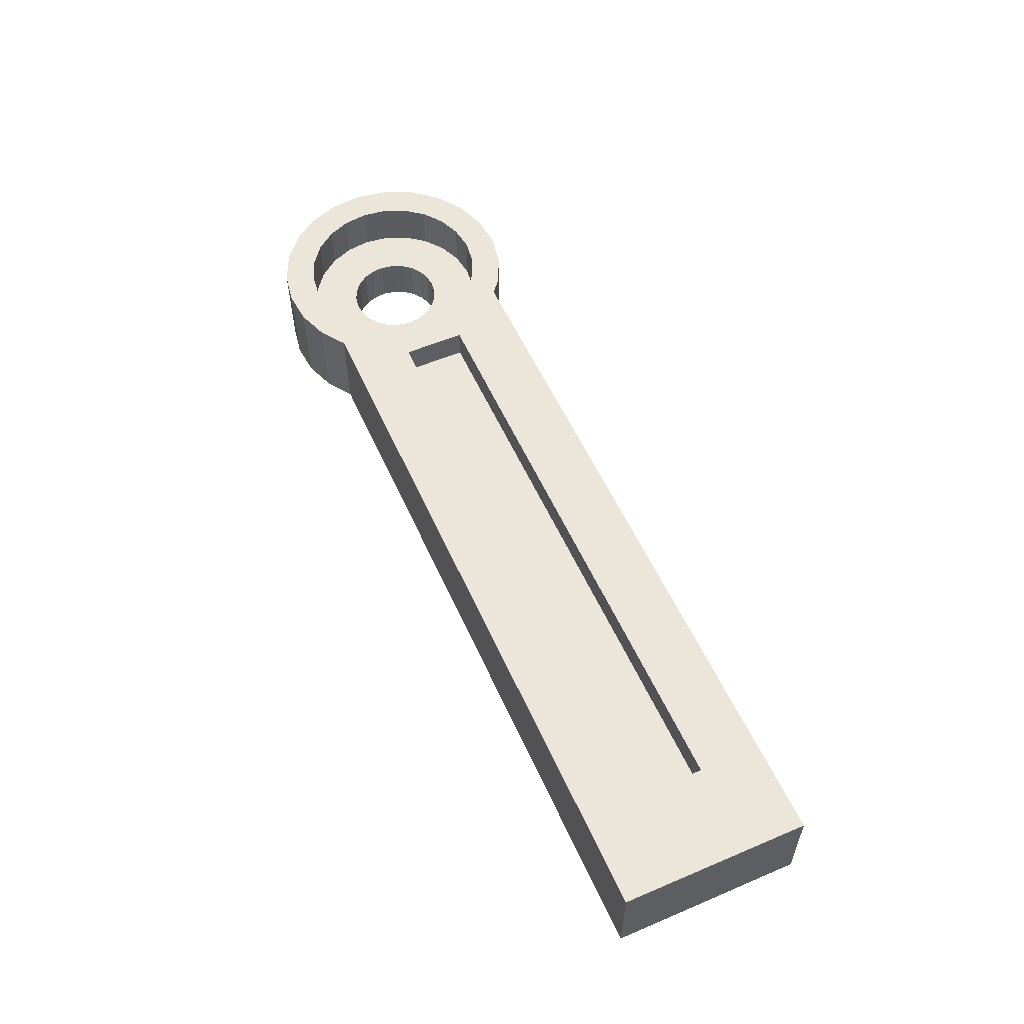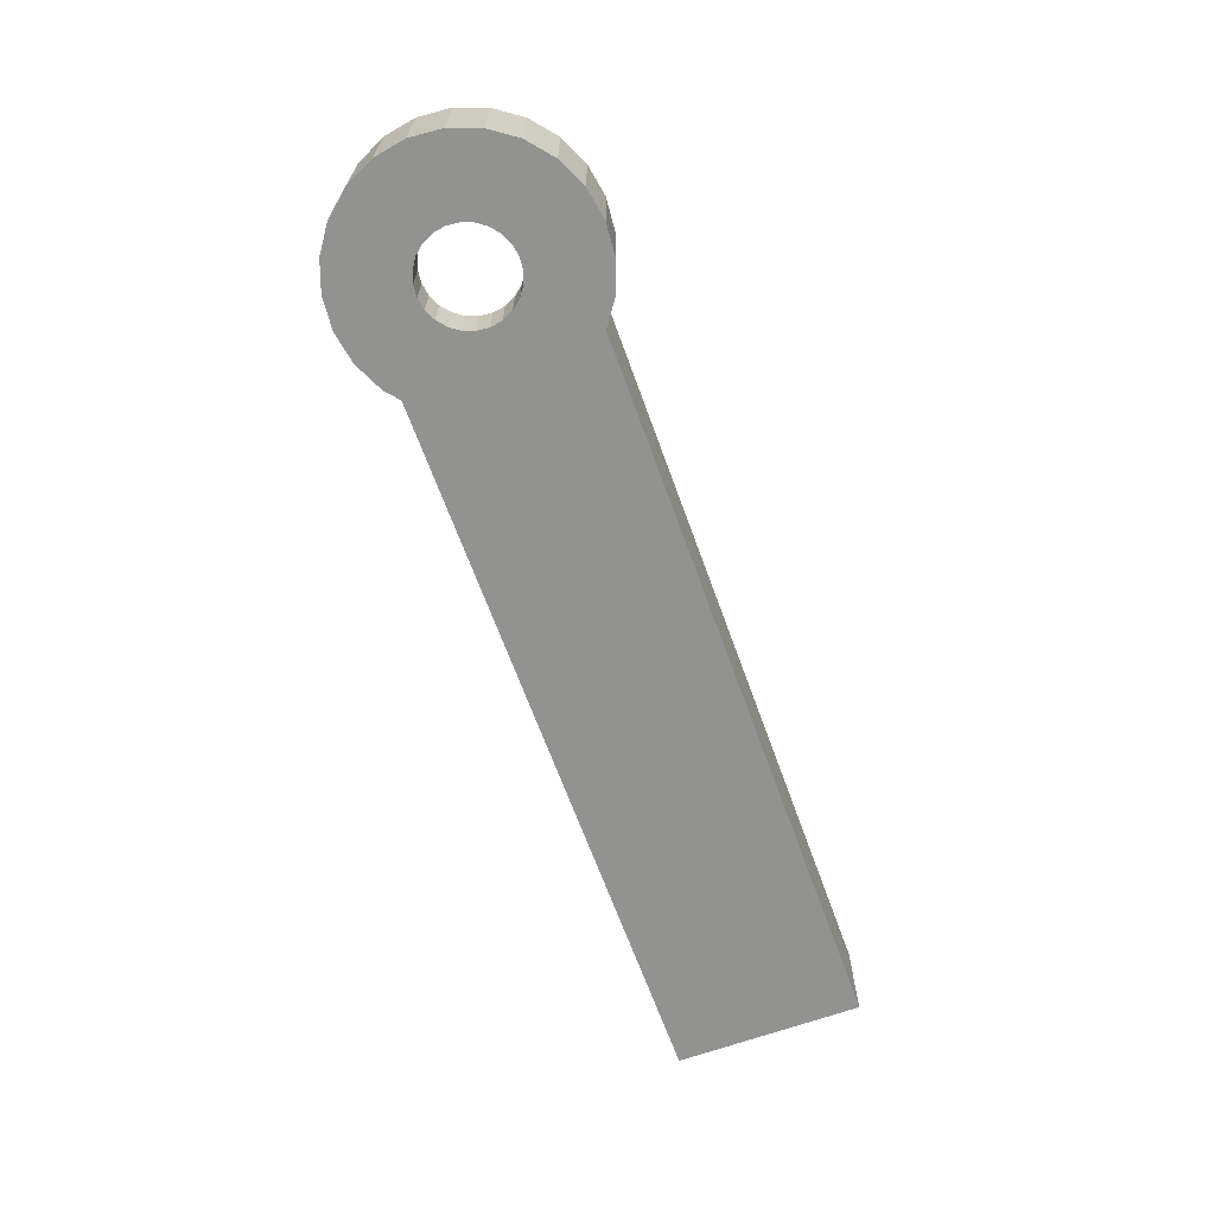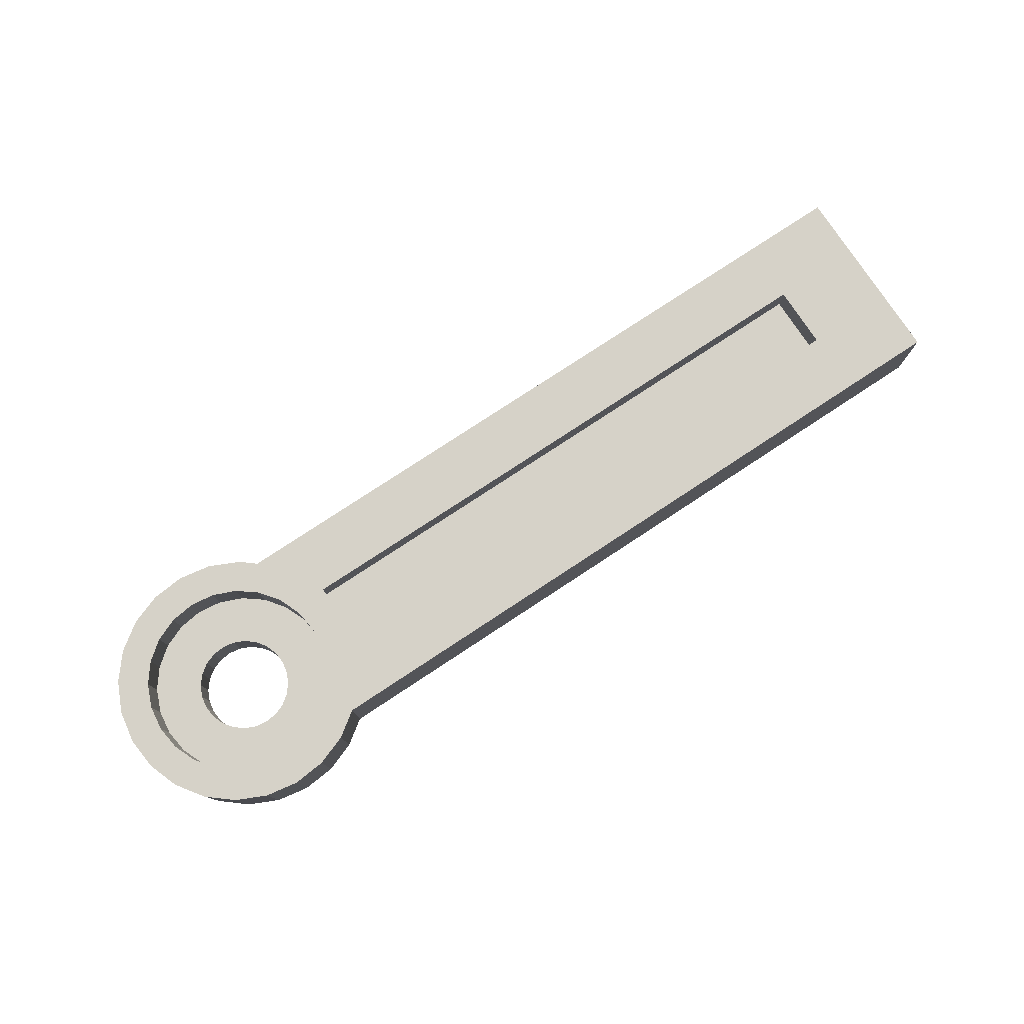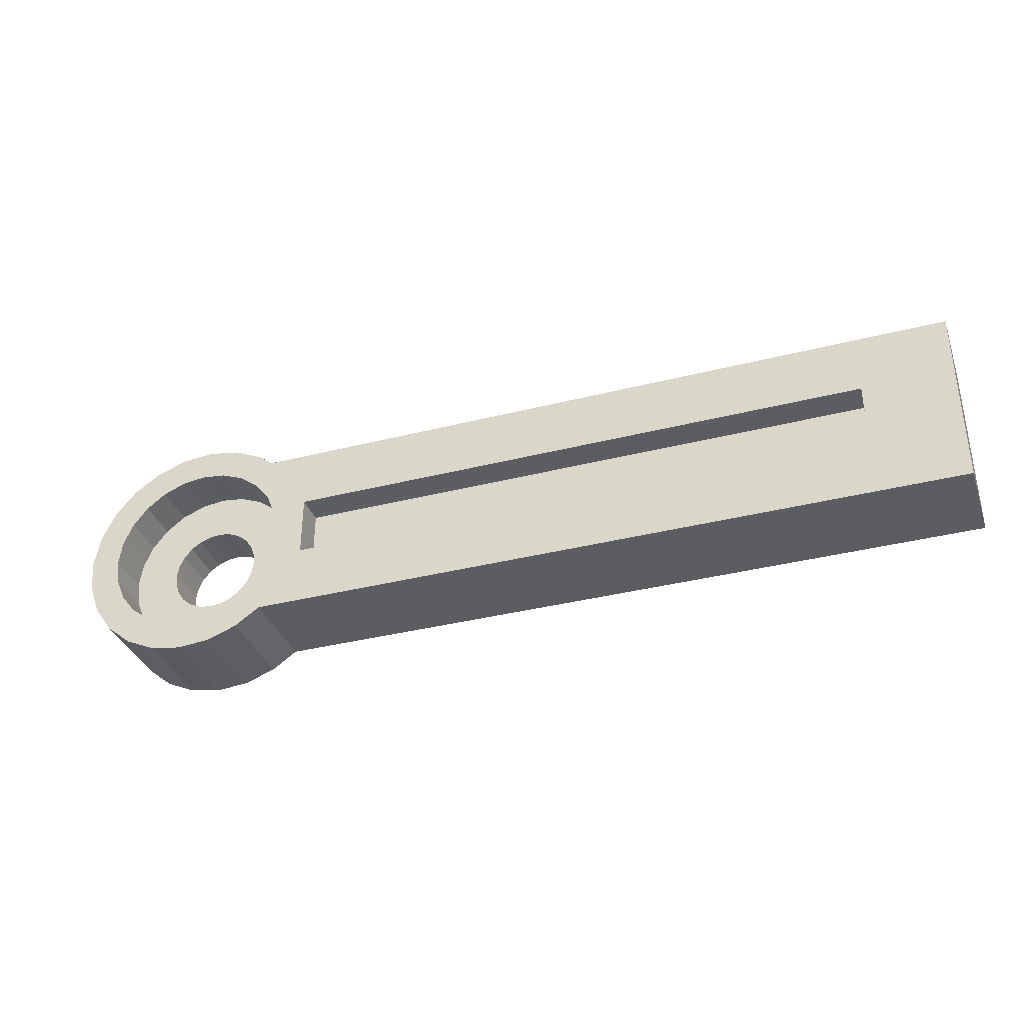
<metadata>
{"format":"obj","ext":"obj","renderer":"f3d","projection":"perspective","resolution":1024,"background":"white","views":[{"elev":55.9,"azim":-114.0,"up":"+Y"},{"elev":-66.3,"azim":109.9,"up":"+Y"},{"elev":77.7,"azim":146.6,"up":"+Y"},{"elev":-35.5,"azim":-161.4,"up":"+Z"}]}
</metadata>
<code>
v -14.93 172.4 -199.1
v -14.93 172.4 -199.1
v -14.93 172.4 -199.1
v -14.93 172.4 -194.9
v -14.93 172.4 -194.9
v -14.93 172.4 -194.9
v -14.93 173.9 -199.1
v -14.93 173.9 -199.1
v -14.93 173.9 -199.1
v -14.93 173.9 -194.9
v -14.93 173.9 -194.9
v -14.93 173.9 -194.9
v -15.56 172.4 -197
v -15.56 172.4 -197
v -15.56 172.4 -197
v -15.56 170.9 -197
v -15.56 170.9 -197
v -15.56 170.9 -197
v -18.15 172.4 -196
v -18.15 172.4 -196
v -18.15 172.4 -196
v -18.15 170.9 -196
v -18.15 170.9 -196
v -18.15 170.9 -196
v -16.26 172.4 -198.3
v -16.26 172.4 -198.3
v -16.26 172.4 -198.3
v -16.26 170.9 -198.3
v -16.26 170.9 -198.3
v -16.26 170.9 -198.3
v -40.16 173.9 -196
v -40.16 173.9 -196
v -40.16 173.9 -196
v -40.16 173.9 -198
v -40.16 173.9 -198
v -40.16 173.9 -198
v -40.16 172.9 -196
v -40.16 172.9 -196
v -40.16 172.9 -196
v -40.16 172.9 -198
v -40.16 172.9 -198
v -40.16 172.9 -198
v -14.91 170.9 -200.4
v -14.91 170.9 -200.4
v -14.91 170.9 -200.4
v -14.91 173.9 -200.4
v -14.91 173.9 -200.4
v -14.91 173.9 -200.4
v -15.73 172.4 -197.7
v -15.73 172.4 -197.7
v -15.73 172.4 -197.7
v -15.73 170.9 -197.7
v -15.73 170.9 -197.7
v -15.73 170.9 -197.7
v -14.11 170.9 -199.7
v -14.11 170.9 -199.7
v -14.11 170.9 -199.7
v -14.11 173.9 -199.7
v -14.11 173.9 -199.7
v -14.11 173.9 -199.7
v -15.62 172.4 -196.6
v -15.62 172.4 -196.6
v -15.62 172.4 -196.6
v -15.62 170.9 -196.6
v -15.62 170.9 -196.6
v -15.62 170.9 -196.6
v -15.86 170.9 -200.8
v -15.86 170.9 -200.8
v -15.86 170.9 -200.8
v -15.86 173.9 -200.8
v -15.86 173.9 -200.8
v -15.86 173.9 -200.8
v -16.72 172.4 -195.6
v -16.72 172.4 -195.6
v -16.72 172.4 -195.6
v -16.72 170.9 -195.6
v -16.72 170.9 -195.6
v -16.72 170.9 -195.6
v -13.68 170.9 -194.9
v -13.68 170.9 -194.9
v -13.68 170.9 -194.9
v -13.68 173.9 -194.9
v -13.68 173.9 -194.9
v -13.68 173.9 -194.9
v -15.2 170.9 -193.5
v -15.2 170.9 -193.5
v -15.2 170.9 -193.5
v -15.2 173.9 -193.5
v -15.2 173.9 -193.5
v -15.2 173.9 -193.5
v -18.56 172.4 -194.4
v -18.56 172.4 -194.4
v -18.56 172.4 -194.4
v -18.56 172.4 -199.6
v -18.56 172.4 -199.6
v -18.56 172.4 -199.6
v -18.56 173.9 -194.4
v -18.56 173.9 -194.4
v -18.56 173.9 -194.4
v -18.56 173.9 -199.6
v -18.56 173.9 -199.6
v -18.56 173.9 -199.6
v -14.46 172.4 -195.5
v -14.46 172.4 -195.5
v -14.46 172.4 -195.5
v -14.46 172.4 -198.5
v -14.46 172.4 -198.5
v -14.46 172.4 -198.5
v -14.46 173.9 -195.5
v -14.46 173.9 -195.5
v -14.46 173.9 -195.5
v -14.46 173.9 -198.5
v -14.46 173.9 -198.5
v -14.46 173.9 -198.5
v -16.03 172.4 -195.9
v -16.03 172.4 -195.9
v -16.03 172.4 -195.9
v -16.03 170.9 -195.9
v -16.03 170.9 -195.9
v -16.03 170.9 -195.9
v -17.39 172.4 -198.5
v -17.39 172.4 -198.5
v -17.39 172.4 -198.5
v -17.39 170.9 -198.5
v -17.39 170.9 -198.5
v -17.39 170.9 -198.5
v -16.61 172.4 -198.5
v -16.61 172.4 -198.5
v -16.61 172.4 -198.5
v -16.61 170.9 -198.5
v -16.61 170.9 -198.5
v -16.61 170.9 -198.5
v -18.49 172.4 -197.5
v -18.49 172.4 -197.5
v -18.49 172.4 -197.5
v -18.49 170.9 -197.5
v -18.49 170.9 -197.5
v -18.49 170.9 -197.5
v -13.06 170.9 -196.9
v -13.06 170.9 -196.9
v -13.06 170.9 -196.9
v -13.06 173.9 -196.9
v -13.06 173.9 -196.9
v -13.06 173.9 -196.9
v -19.95 172.4 -197.8
v -19.95 172.4 -197.8
v -19.95 172.4 -197.8
v -19.95 172.4 -196.2
v -19.95 172.4 -196.2
v -19.95 172.4 -196.2
v -19.95 173.9 -197.8
v -19.95 173.9 -197.8
v -19.95 173.9 -197.8
v -19.95 173.9 -196.2
v -19.95 173.9 -196.2
v -19.95 173.9 -196.2
v -18.52 172.4 -196.7
v -18.52 172.4 -196.7
v -18.52 172.4 -196.7
v -18.52 170.9 -196.7
v -18.52 170.9 -196.7
v -18.52 170.9 -196.7
v -17.85 172.4 -195.7
v -17.85 172.4 -195.7
v -17.85 172.4 -195.7
v -17.85 170.9 -195.7
v -17.85 170.9 -195.7
v -17.85 170.9 -195.7
v -15.96 172.4 -198
v -15.96 172.4 -198
v -15.96 172.4 -198
v -15.96 170.9 -198
v -15.96 170.9 -198
v -15.96 170.9 -198
v -15.59 172.4 -197.4
v -15.59 172.4 -197.4
v -15.59 172.4 -197.4
v -15.59 170.9 -197.4
v -15.59 170.9 -197.4
v -15.59 170.9 -197.4
v -18.55 172.4 -197.1
v -18.55 172.4 -197.1
v -18.55 172.4 -197.1
v -18.55 170.9 -197.1
v -18.55 170.9 -197.1
v -18.55 170.9 -197.1
v -43.06 170.9 -200
v -43.06 170.9 -200
v -43.06 170.9 -200
v -43.06 170.9 -194
v -43.06 170.9 -194
v -43.06 170.9 -194
v -43.06 173.9 -200
v -43.06 173.9 -200
v -43.06 173.9 -200
v -43.06 173.9 -194
v -43.06 173.9 -194
v -43.06 173.9 -194
v -27.06 173.9 -198
v -27.06 173.9 -198
v -27.06 173.9 -196
v -27.06 173.9 -196
v -27.06 173.9 -196
v -27.06 172.9 -198
v -27.06 172.9 -198
v -27.06 172.9 -196
v -27.06 172.9 -196
v -27.06 172.9 -196
v -21.06 173.9 -196
v -21.06 173.9 -196
v -21.06 173.9 -196
v -21.06 173.9 -198
v -21.06 173.9 -198
v -21.06 173.9 -198
v -21.06 172.9 -196
v -21.06 172.9 -196
v -21.06 172.9 -196
v -21.06 172.9 -198
v -21.06 172.9 -198
v -21.06 172.9 -198
v -14.06 172.4 -197
v -14.06 172.4 -197
v -14.06 172.4 -197
v -14.06 173.9 -197
v -14.06 173.9 -197
v -14.06 173.9 -197
v -15.78 172.4 -196.2
v -15.78 172.4 -196.2
v -15.78 172.4 -196.2
v -15.78 170.9 -196.2
v -15.78 170.9 -196.2
v -15.78 170.9 -196.2
v -19.7 170.9 -200
v -19.7 170.9 -200
v -19.7 170.9 -200
v -19.7 173.9 -200
v -19.7 173.9 -200
v -19.7 173.9 -200
v -16.89 170.9 -201
v -16.89 170.9 -201
v -16.89 170.9 -201
v -16.89 173.9 -201
v -16.89 173.9 -201
v -16.89 173.9 -201
v -13.24 170.9 -195.8
v -13.24 170.9 -195.8
v -13.24 170.9 -195.8
v -13.24 173.9 -195.8
v -13.24 173.9 -195.8
v -13.24 173.9 -195.8
v -17.76 172.4 -198.3
v -17.76 172.4 -198.3
v -17.76 172.4 -198.3
v -17.76 170.9 -198.3
v -17.76 170.9 -198.3
v -17.76 170.9 -198.3
v -17.83 172.4 -194.1
v -17.83 172.4 -194.1
v -17.83 172.4 -194.1
v -17.83 172.4 -199.9
v -17.83 172.4 -199.9
v -17.83 172.4 -199.9
v -17.83 173.9 -194.1
v -17.83 173.9 -194.1
v -17.83 173.9 -194.1
v -17.83 173.9 -199.9
v -17.83 173.9 -199.9
v -17.83 173.9 -199.9
v -14.35 170.9 -194.1
v -14.35 170.9 -194.1
v -14.35 170.9 -194.1
v -14.35 173.9 -194.1
v -14.35 173.9 -194.1
v -14.35 173.9 -194.1
v -19.18 172.4 -199.1
v -19.18 172.4 -199.1
v -19.18 172.4 -199.1
v -19.18 172.4 -194.9
v -19.18 172.4 -194.9
v -19.18 172.4 -194.9
v -19.18 173.9 -199.1
v -19.18 173.9 -199.1
v -19.18 173.9 -199.1
v -19.18 173.9 -194.9
v -19.18 173.9 -194.9
v -19.18 173.9 -194.9
v -14.42 170.9 -194
v -14.42 170.9 -194
v -14.42 173.9 -194
v -14.42 173.9 -194
v -19.65 172.4 -195.5
v -19.65 172.4 -195.5
v -19.65 172.4 -195.5
v -19.65 172.4 -198.5
v -19.65 172.4 -198.5
v -19.65 172.4 -198.5
v -19.65 173.9 -195.5
v -19.65 173.9 -195.5
v -19.65 173.9 -195.5
v -19.65 173.9 -198.5
v -19.65 173.9 -198.5
v -19.65 173.9 -198.5
v -18.91 170.9 -200.6
v -18.91 170.9 -200.6
v -18.91 170.9 -200.6
v -18.91 173.9 -200.6
v -18.91 173.9 -200.6
v -18.91 173.9 -200.6
v -13.51 170.9 -198.9
v -13.51 170.9 -198.9
v -13.51 170.9 -198.9
v -13.51 173.9 -198.9
v -13.51 173.9 -198.9
v -13.51 173.9 -198.9
v -14.46 170.9 -200
v -14.46 170.9 -200
v -14.46 173.9 -200
v -14.46 173.9 -200
v -18.25 170.9 -193.2
v -18.25 170.9 -193.2
v -18.25 170.9 -193.2
v -18.25 173.9 -193.2
v -18.25 173.9 -193.2
v -18.25 173.9 -193.2
v -18.38 172.4 -196.3
v -18.38 172.4 -196.3
v -18.38 172.4 -196.3
v -18.38 170.9 -196.3
v -18.38 170.9 -196.3
v -18.38 170.9 -196.3
v -17.11 172.4 -195.5
v -17.11 172.4 -195.5
v -17.11 172.4 -195.5
v -17.11 170.9 -195.5
v -17.11 170.9 -195.5
v -17.11 170.9 -195.5
v -16.19 170.9 -193.1
v -16.19 170.9 -193.1
v -16.19 170.9 -193.1
v -16.19 173.9 -193.1
v -16.19 173.9 -193.1
v -16.19 173.9 -193.1
v -19.2 170.9 -193.6
v -19.2 170.9 -193.6
v -19.2 170.9 -193.6
v -19.2 173.9 -193.6
v -19.2 173.9 -193.6
v -19.2 173.9 -193.6
v -20.06 172.4 -197
v -20.06 172.4 -197
v -20.06 172.4 -197
v -20.06 173.9 -197
v -20.06 173.9 -197
v -20.06 173.9 -197
v -17.93 170.9 -200.9
v -17.93 170.9 -200.9
v -17.93 170.9 -200.9
v -17.93 173.9 -200.9
v -17.93 173.9 -200.9
v -17.93 173.9 -200.9
v -17 172.4 -198.5
v -17 172.4 -198.5
v -17 172.4 -198.5
v -17 170.9 -198.5
v -17 170.9 -198.5
v -17 170.9 -198.5
v -17.06 172.4 -200
v -17.06 172.4 -200
v -17.06 172.4 -200
v -17.06 172.4 -194
v -17.06 172.4 -194
v -17.06 172.4 -194
v -17.06 173.9 -200
v -17.06 173.9 -200
v -17.06 173.9 -200
v -17.06 173.9 -194
v -17.06 173.9 -194
v -17.06 173.9 -194
v -14.16 172.4 -197.8
v -14.16 172.4 -197.8
v -14.16 172.4 -197.8
v -14.16 172.4 -196.2
v -14.16 172.4 -196.2
v -14.16 172.4 -196.2
v -14.16 173.9 -197.8
v -14.16 173.9 -197.8
v -14.16 173.9 -197.8
v -14.16 173.9 -196.2
v -14.16 173.9 -196.2
v -14.16 173.9 -196.2
v -17.5 172.4 -195.6
v -17.5 172.4 -195.6
v -17.5 172.4 -195.6
v -17.5 170.9 -195.6
v -17.5 170.9 -195.6
v -17.5 170.9 -195.6
v -16.28 172.4 -194.1
v -16.28 172.4 -194.1
v -16.28 172.4 -194.1
v -16.28 172.4 -199.9
v -16.28 172.4 -199.9
v -16.28 172.4 -199.9
v -16.28 173.9 -194.1
v -16.28 173.9 -194.1
v -16.28 173.9 -194.1
v -16.28 173.9 -199.9
v -16.28 173.9 -199.9
v -16.28 173.9 -199.9
v -18.08 172.4 -198.1
v -18.08 172.4 -198.1
v -18.08 172.4 -198.1
v -18.08 170.9 -198.1
v -18.08 170.9 -198.1
v -18.08 170.9 -198.1
v -19.66 170.9 -194
v -19.66 170.9 -194
v -19.66 170.9 -194
v -19.66 173.9 -194
v -19.66 173.9 -194
v -19.66 173.9 -194
v -16.35 172.4 -195.7
v -16.35 172.4 -195.7
v -16.35 172.4 -195.7
v -16.35 170.9 -195.7
v -16.35 170.9 -195.7
v -16.35 170.9 -195.7
v -15.56 172.4 -194.4
v -15.56 172.4 -194.4
v -15.56 172.4 -194.4
v -15.56 172.4 -199.6
v -15.56 172.4 -199.6
v -15.56 172.4 -199.6
v -15.56 173.9 -194.4
v -15.56 173.9 -194.4
v -15.56 173.9 -194.4
v -15.56 173.9 -199.6
v -15.56 173.9 -199.6
v -15.56 173.9 -199.6
v -17.23 170.9 -193
v -17.23 170.9 -193
v -17.23 170.9 -193
v -17.23 173.9 -193
v -17.23 173.9 -193
v -17.23 173.9 -193
v -13.15 170.9 -197.9
v -13.15 170.9 -197.9
v -13.15 170.9 -197.9
v -13.15 173.9 -197.9
v -13.15 173.9 -197.9
v -13.15 173.9 -197.9
v -18.33 172.4 -197.8
v -18.33 172.4 -197.8
v -18.33 172.4 -197.8
v -18.33 170.9 -197.8
v -18.33 170.9 -197.8
v -18.33 170.9 -197.8
f 152 296 302
f 101 262 268
f 267 368 374
f 300 276 282
f 158 330 160
f 253 412 256
f 181 161 184
f 325 24 328
f 134 186 136
f 411 454 413
f 452 137 455
f 122 255 124
f 25 130 28
f 129 366 131
f 361 125 365
f 170 30 172
f 50 174 54
f 175 53 178
f 13 180 17
f 191 193 187
f 416 198 192
f 344 420 417
f 321 348 345
f 441 322 320
f 339 442 439
f 85 340 338
f 287 90 87
f 270 289 287
f 81 273 271
f 331 77 334
f 247 82 79
f 139 249 245
f 447 143 140
f 310 448 446
f 56 313 309
f 316 59 55
f 45 318 316
f 68 46 44
f 241 70 67
f 356 242 240
f 305 360 357
f 233 306 304
f 189 237 235
f 99 280 286
f 197 31 195
f 31 197 418
f 31 418 201
f 201 418 210
f 210 418 214
f 214 418 154
f 214 154 354
f 154 418 298
f 298 418 346
f 298 346 285
f 285 346 324
f 285 324 98
f 98 324 265
f 265 324 443
f 265 443 377
f 377 443 342
f 377 342 405
f 405 342 435
f 435 342 89
f 435 89 12
f 12 89 290
f 12 290 111
f 111 290 388
f 388 290 274
f 388 274 84
f 388 84 225
f 195 35 238
f 35 195 31
f 238 35 200
f 238 200 214
f 238 214 354
f 238 354 151
f 238 151 301
f 238 301 308
f 308 301 281
f 308 281 100
f 308 100 358
f 358 100 266
f 358 266 244
f 244 266 373
f 244 373 408
f 244 408 72
f 72 408 437
f 72 437 48
f 48 437 9
f 48 9 113
f 48 113 317
f 317 113 385
f 317 385 58
f 58 385 225
f 58 225 312
f 312 225 84
f 312 84 248
f 312 248 449
f 449 248 144
f 355 185 303
f 185 355 138
f 138 355 456
f 456 355 414
f 414 355 254
f 254 355 239
f 254 239 126
f 126 239 364
f 364 239 132
f 132 239 69
f 132 69 29
f 29 69 173
f 173 69 52
f 52 69 43
f 52 43 179
f 179 43 16
f 16 43 86
f 86 43 288
f 288 43 315
f 288 315 57
f 288 57 269
f 269 57 80
f 80 57 311
f 80 311 246
f 246 311 445
f 246 445 141
f 234 190 188
f 190 234 415
f 415 234 303
f 415 303 343
f 343 303 319
f 319 303 185
f 319 185 162
f 319 162 329
f 319 329 22
f 319 22 440
f 440 22 167
f 440 167 395
f 440 395 336
f 440 336 337
f 337 336 78
f 337 78 424
f 337 424 119
f 337 119 86
f 86 119 231
f 86 231 65
f 86 65 16
f 299 150 156
f 61 18 64
f 148 145 351
f 145 148 292
f 145 292 295
f 295 292 279
f 295 279 275
f 275 279 92
f 275 92 94
f 94 92 182
f 182 92 157
f 157 92 259
f 157 259 326
f 326 259 21
f 21 259 163
f 163 259 393
f 393 259 371
f 393 371 333
f 333 371 74
f 74 371 399
f 74 399 422
f 422 399 116
f 116 399 429
f 116 429 229
f 229 429 62
f 62 429 15
f 94 133 260
f 133 94 182
f 260 133 453
f 260 453 409
f 260 409 251
f 260 251 367
f 367 251 121
f 367 121 362
f 367 362 402
f 402 362 127
f 402 127 27
f 402 27 431
f 431 27 169
f 431 169 51
f 431 51 176
f 431 176 15
f 431 15 429
f 431 429 6
f 431 6 3
f 3 6 105
f 3 105 107
f 107 105 382
f 107 382 379
f 379 382 222
f 391 335 394
f 164 396 166
f 73 425 76
f 10 428 434
f 403 370 376
f 19 168 23
f 228 66 232
f 423 118 426
f 117 230 120
f 284 291 297
f 155 349 352
f 110 5 11
f 283 96 102
f 353 147 153
f 264 91 97
f 378 257 263
f 433 398 404
f 390 103 109
f 224 383 389
f 387 223 226
f 112 380 386
f 8 108 114
f 436 1 7
f 407 432 438
f 375 400 406
f 206 216 220
f 34 204 199
f 32 42 36
f 202 39 33
f 211 208 203
f 212 215 209
f 199 219 213
f 152 146 296
f 101 95 262
f 267 261 368
f 300 294 276
f 158 327 330
f 253 410 412
f 181 159 161
f 325 20 24
f 134 183 186
f 411 451 454
f 452 135 137
f 122 252 255
f 25 128 130
f 129 363 366
f 361 123 125
f 170 26 30
f 50 171 174
f 175 49 53
f 13 177 180
f 191 196 193
f 416 419 198
f 344 347 420
f 321 323 348
f 441 444 322
f 339 341 442
f 85 88 340
f 287 289 90
f 270 272 289
f 81 83 273
f 331 75 77
f 247 250 82
f 139 142 249
f 447 450 143
f 310 314 448
f 56 60 313
f 316 318 59
f 45 47 318
f 68 71 46
f 241 243 70
f 356 359 242
f 305 307 360
f 233 236 306
f 189 194 237
f 99 93 280
f 299 293 150
f 61 14 18
f 391 332 335
f 164 392 396
f 73 421 425
f 10 4 428
f 403 397 370
f 19 165 168
f 228 63 66
f 423 115 118
f 117 227 230
f 284 278 291
f 155 149 349
f 110 104 5
f 283 277 96
f 353 350 147
f 264 258 91
f 378 372 257
f 433 427 398
f 390 384 103
f 224 221 383
f 387 381 223
f 112 106 380
f 8 2 108
f 436 430 1
f 407 401 432
f 375 369 400
f 220 205 206
f 205 41 206
f 41 37 206
f 34 40 204
f 32 38 42
f 202 207 39
f 211 217 208
f 212 218 215
f 199 204 219

</code>
